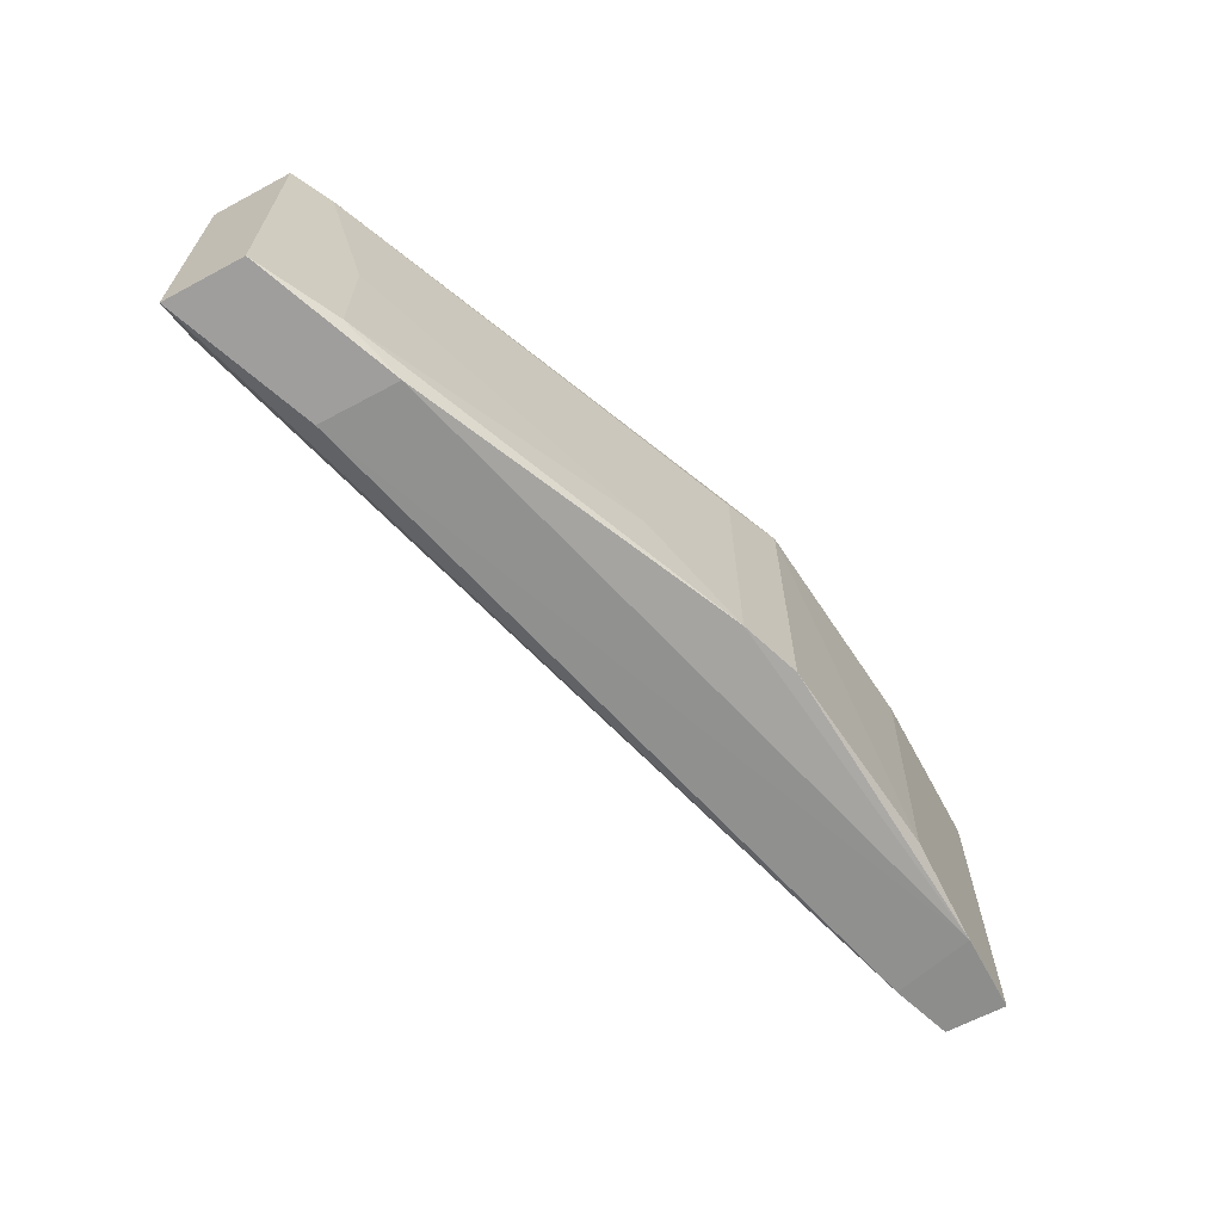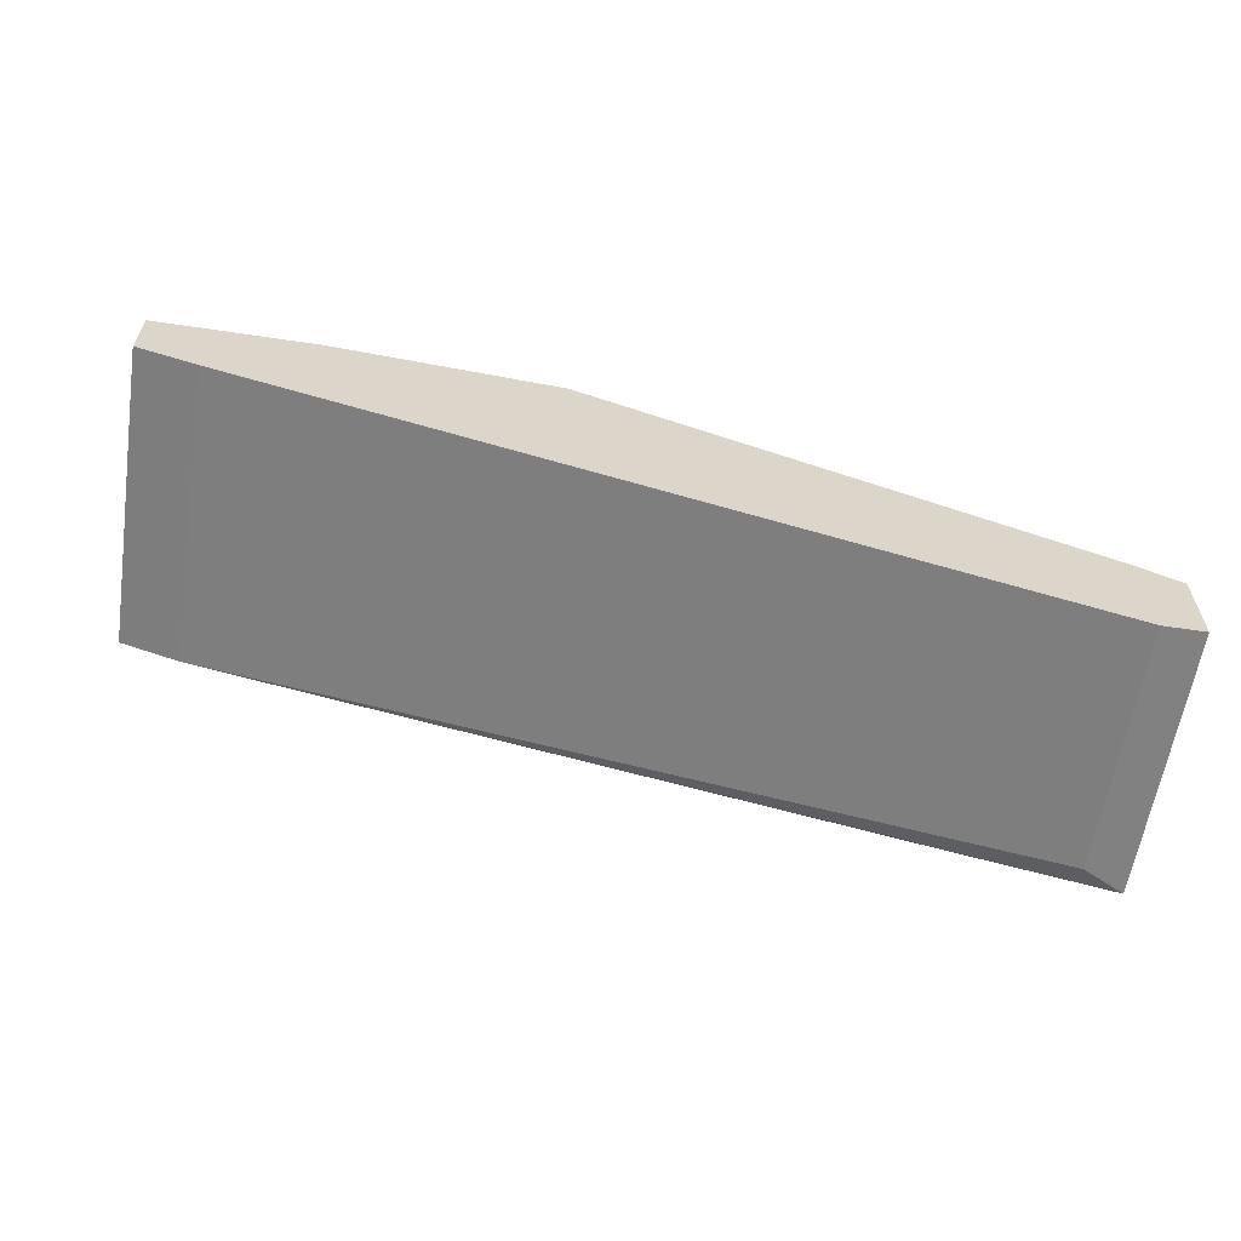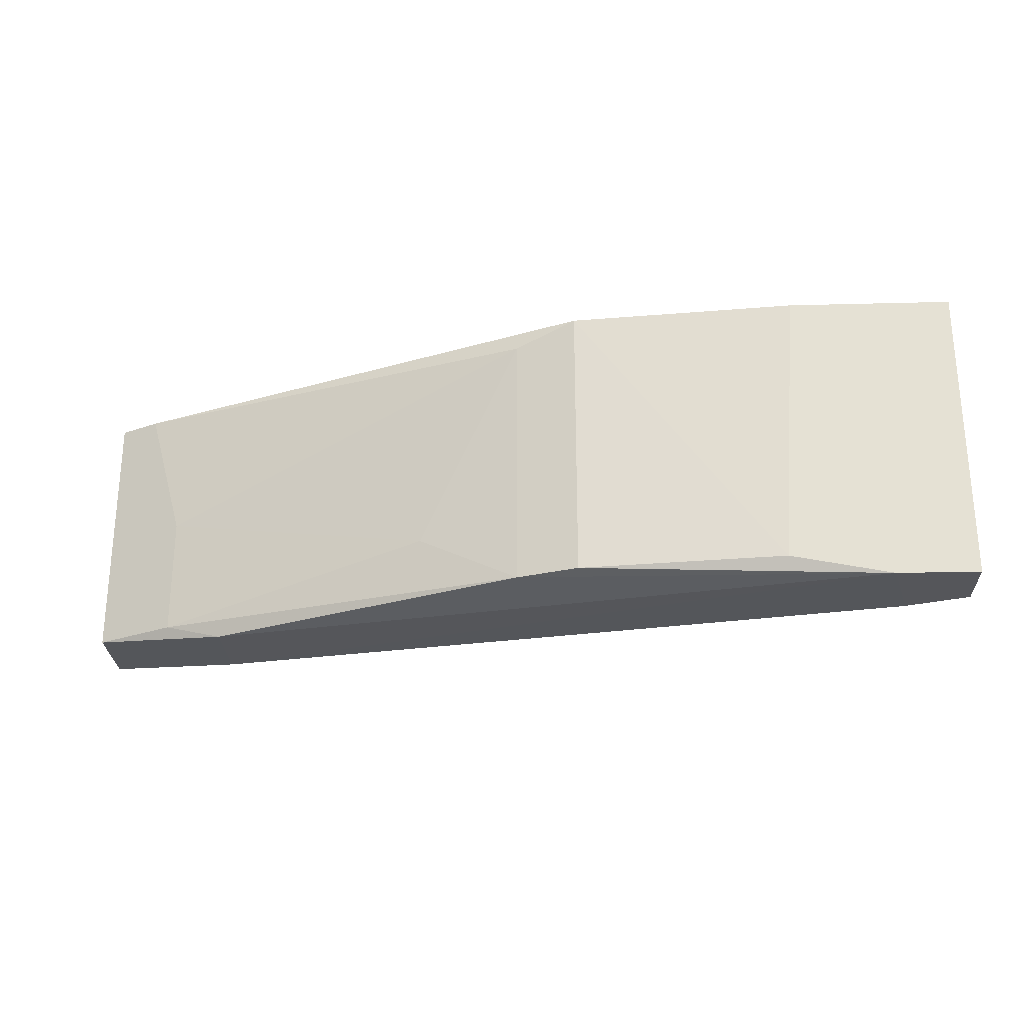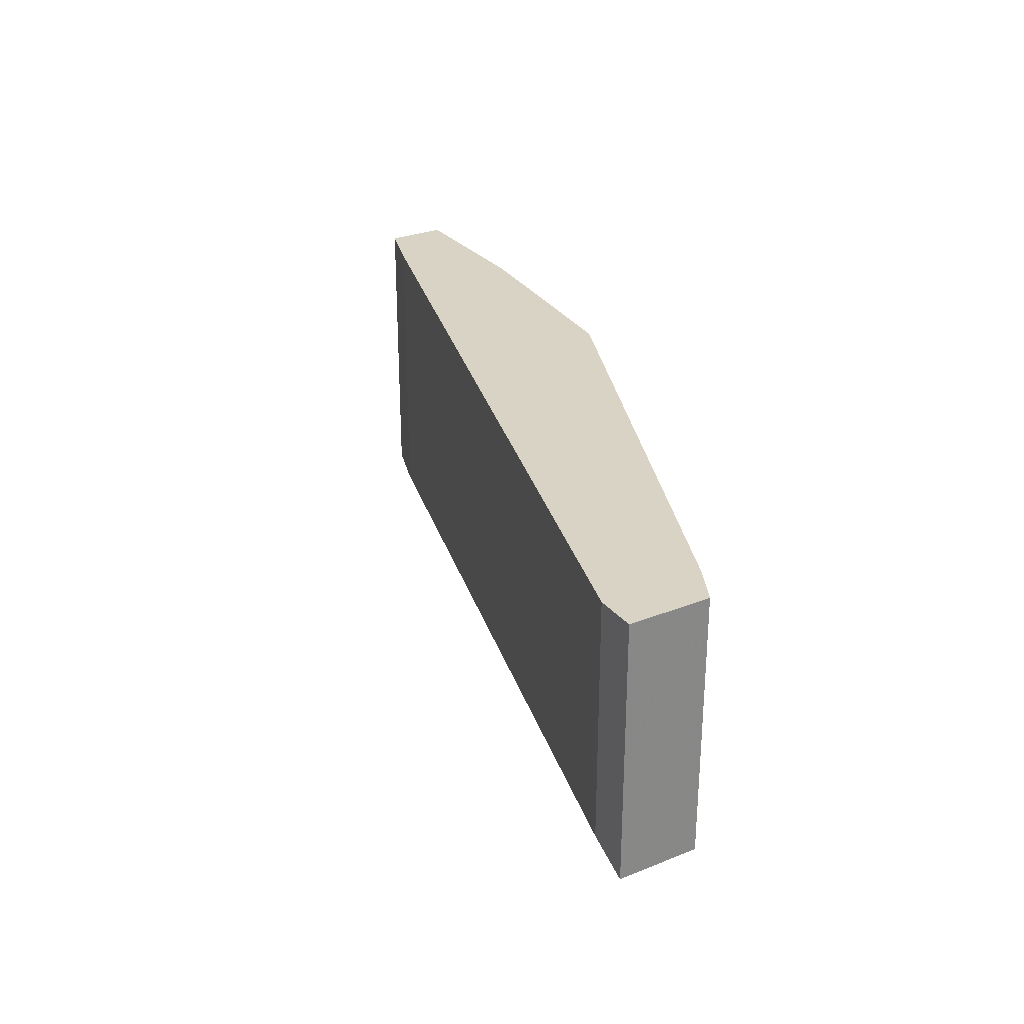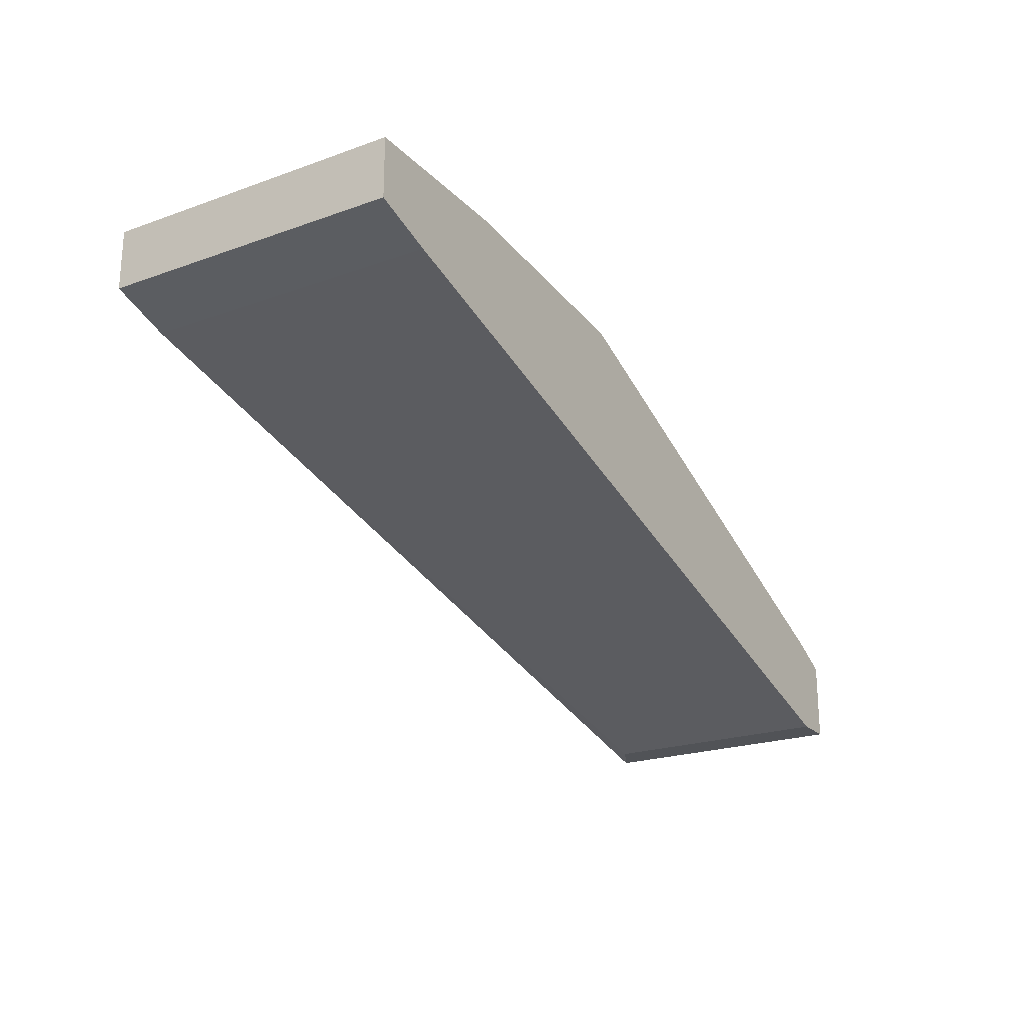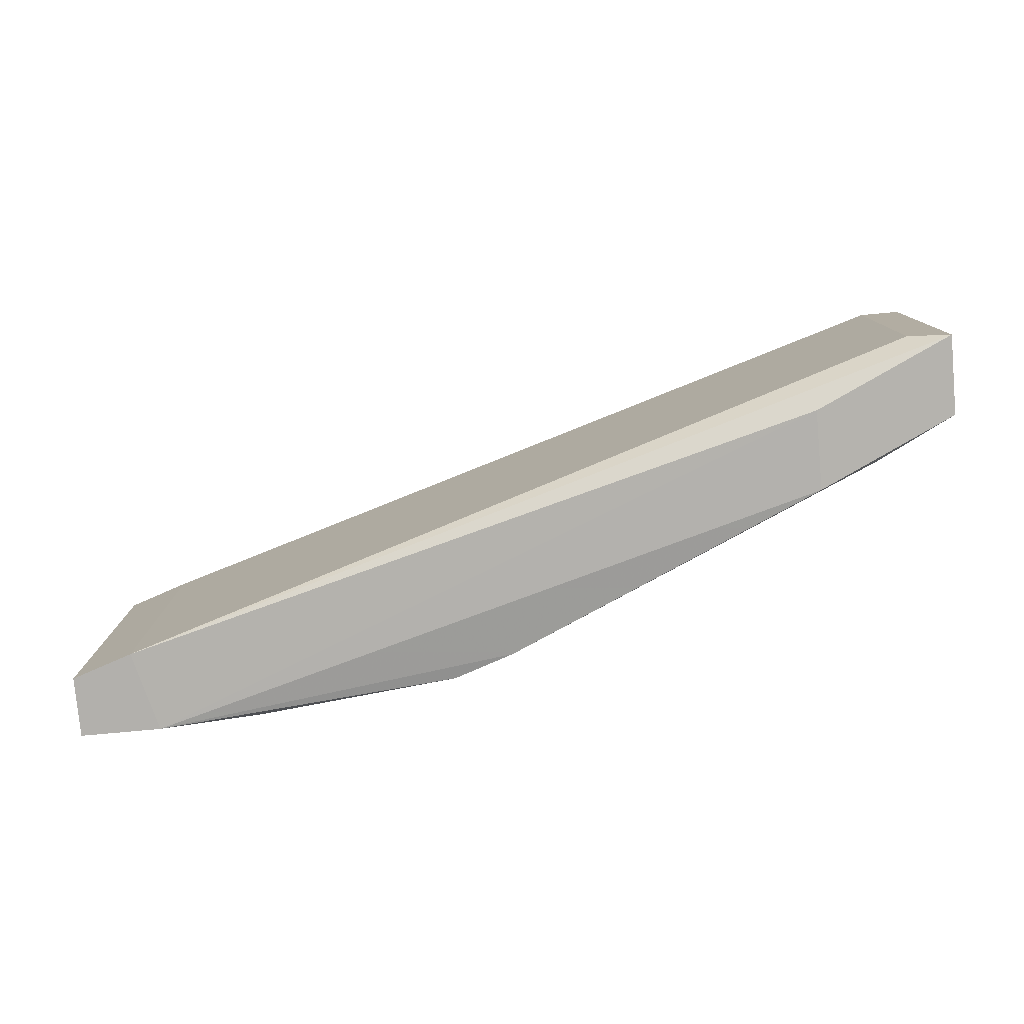
<metadata>
{"format":"obj","ext":"obj","renderer":"f3d","projection":"perspective","resolution":1024,"background":"white","views":[{"elev":-64.5,"azim":-61.7,"up":"+Y"},{"elev":-60.4,"azim":171.3,"up":"+Z"},{"elev":-26.1,"azim":2.4,"up":"+Y"},{"elev":28.3,"azim":-120.9,"up":"+Y"},{"elev":-22.1,"azim":121.7,"up":"+Z"},{"elev":-78.8,"azim":-174.8,"up":"+Y"}]}
</metadata>
<code>
v -0.01417 -0.01652 0.02245
v -0.01417 -0.002037 0.02245
v -0.03198 -0.01652 0.01465
v -0.03198 -0.01652 0.0102
v 0.000315 -0.01652 0.02468
v -0.03755 -0.01429 0.006854
v -0.03755 -0.000922 0.006854
v -0.03755 -0.000922 0.01243
v 0.005889 -0.01763 0.02468
v -0.01082 -0.01652 0.02356
v -0.01082 -0.000922 0.02356
v 0.007003 -0.01763 0.02022
v 0.007003 -0.000922 0.02022
v -0.03532 -0.0154 0.01354
v -0.03532 -0.008721 0.01354
v -0.01973 -0.01317 0.02022
v 0.001433 -0.000922 0.02468
v 0.01035 -0.01763 0.02468
v 0.01035 -0.01763 0.02133
v 0.01035 -0.000922 0.02468
v 0.01035 -0.000922 0.02133
v -0.03979 -0.0154 0.006854
v -0.03979 -0.0154 0.01131
v -0.03979 -0.000922 0.006854
v -0.03979 -0.000922 0.01131
f 16 2 15
f 24 17 21
f 17 24 8
f 19 21 18
f 24 22 23
f 17 8 11
f 22 24 7
f 24 21 7
f 18 17 5
f 17 11 5
f 21 17 20
f 17 18 20
f 18 21 20
f 23 22 3
f 22 7 6
f 6 7 12
f 21 19 12
f 19 18 12
f 22 6 12
f 3 22 4
f 22 12 4
f 11 1 10
f 5 11 10
f 8 24 25
f 24 23 25
f 3 1 14
f 23 3 14
f 25 23 14
f 1 16 14
f 11 8 2
f 1 11 2
f 16 1 2
f 7 21 13
f 12 7 13
f 21 12 13
f 18 5 9
f 1 3 9
f 12 18 9
f 3 4 9
f 4 12 9
f 10 1 9
f 5 10 9
f 8 25 15
f 25 14 15
f 14 16 15
f 2 8 15

</code>
